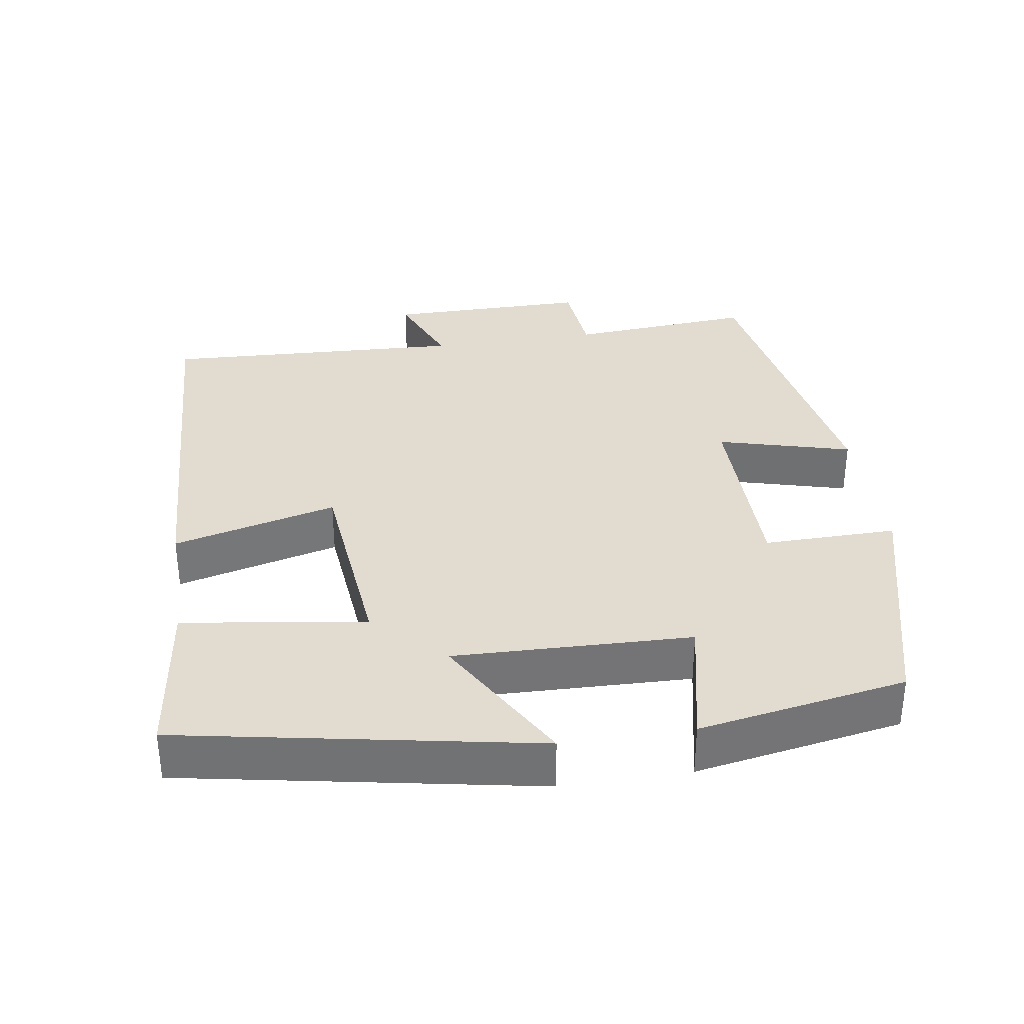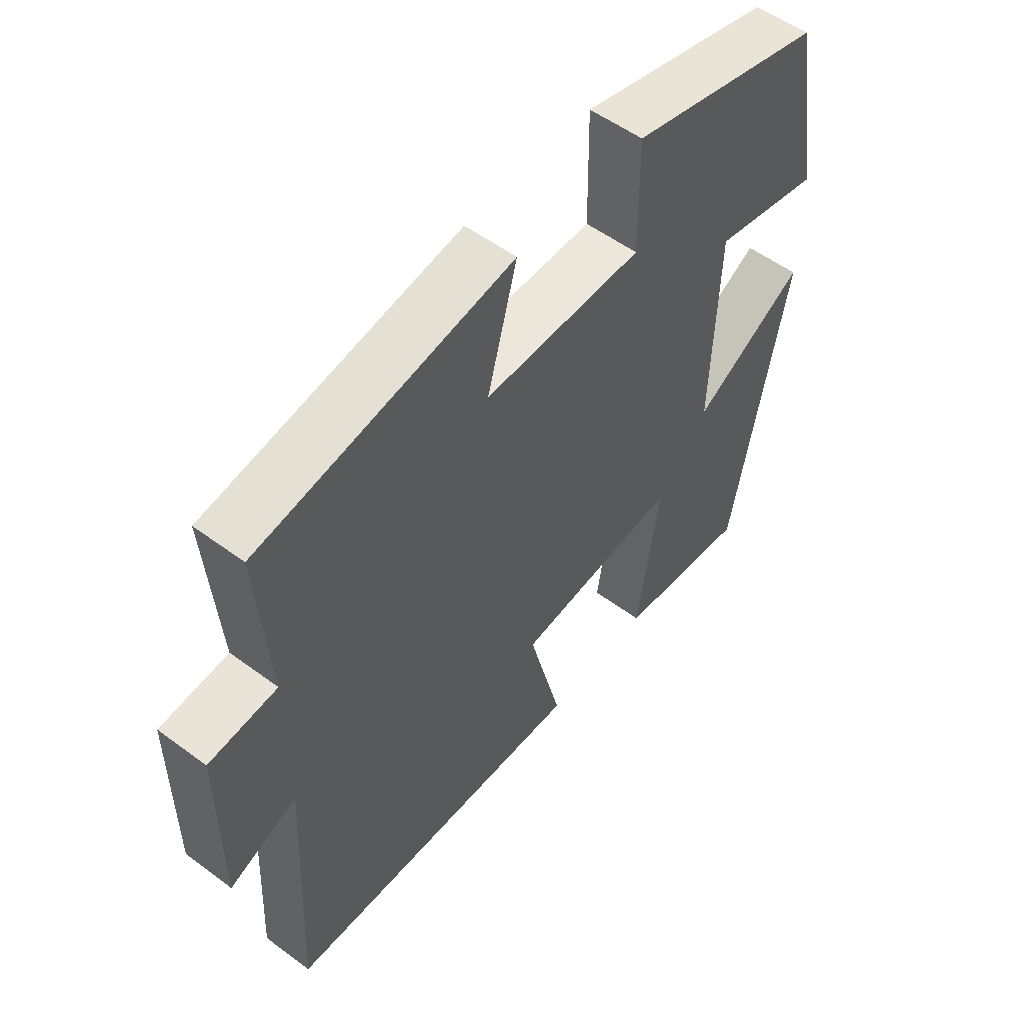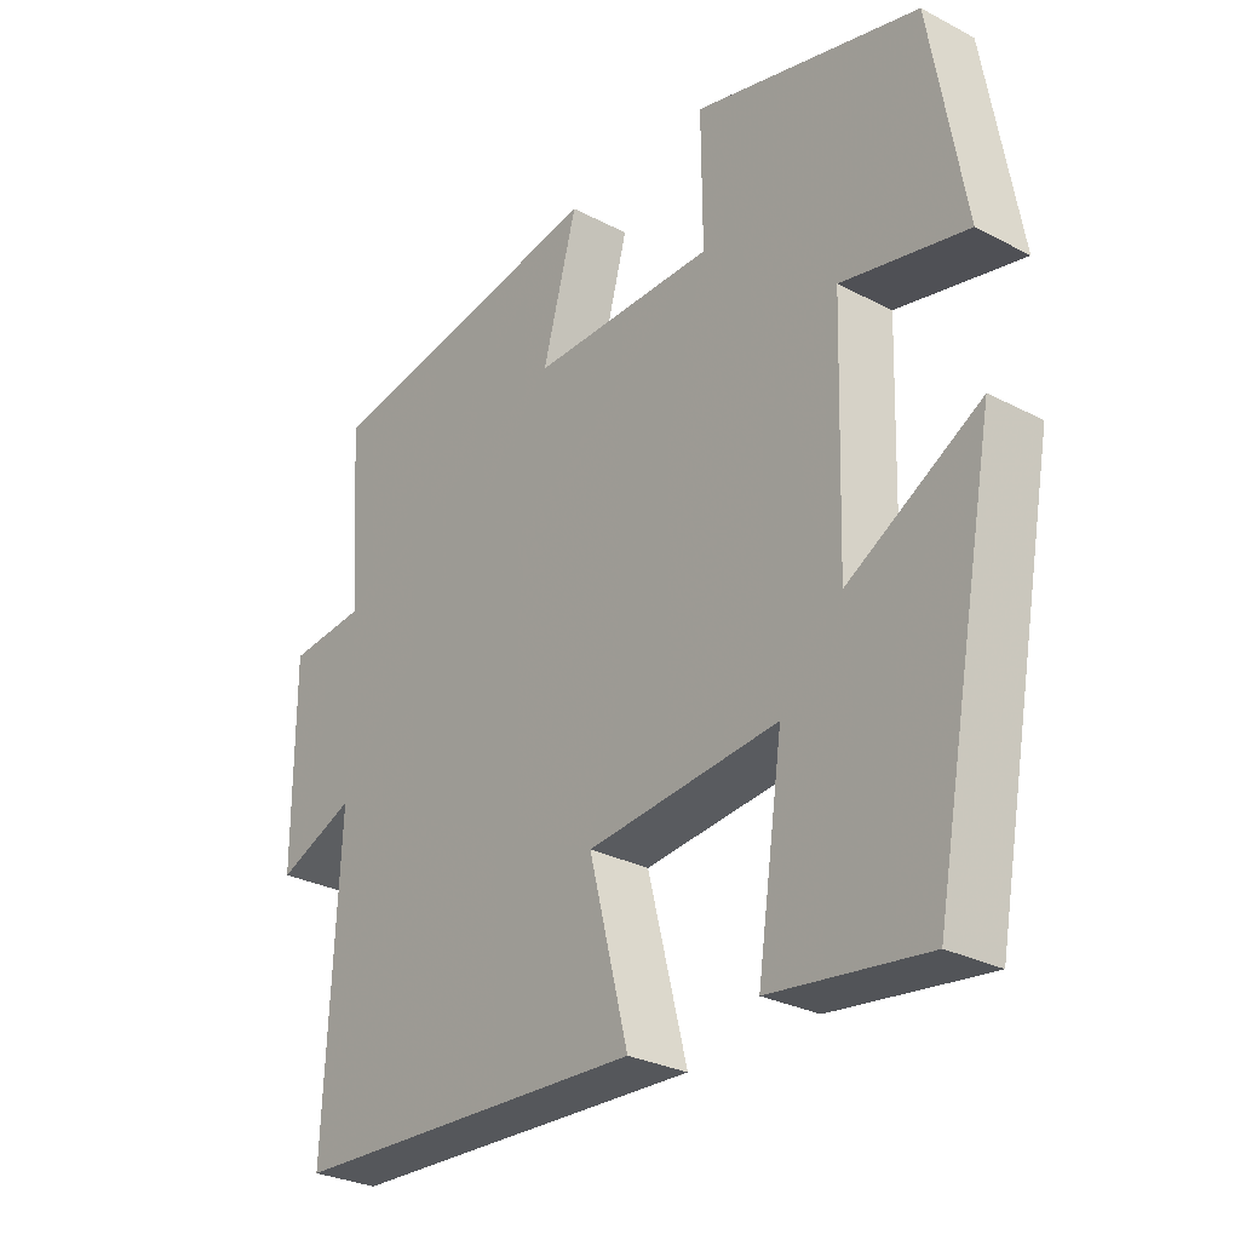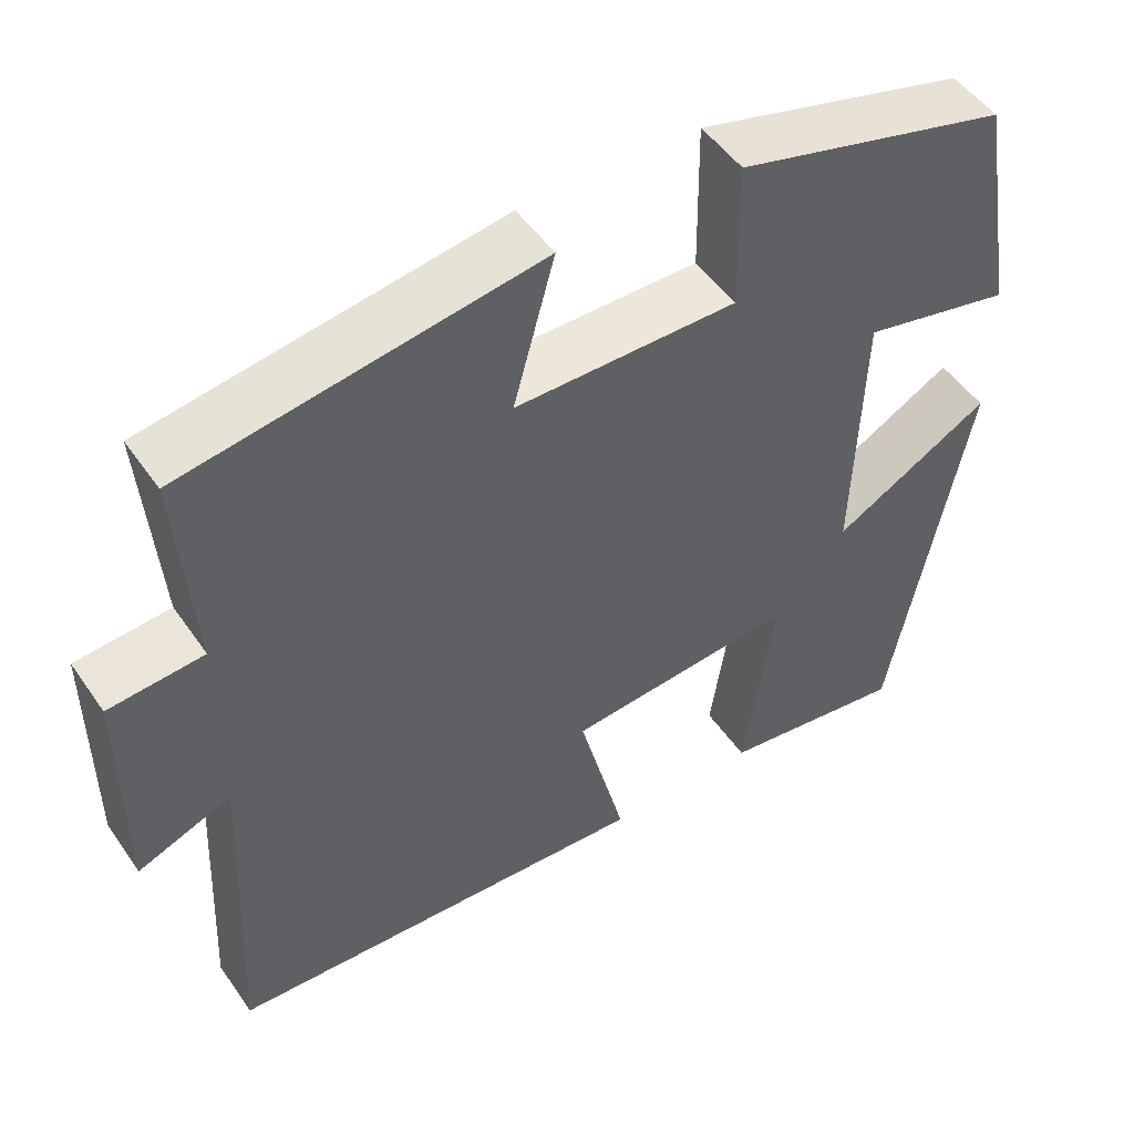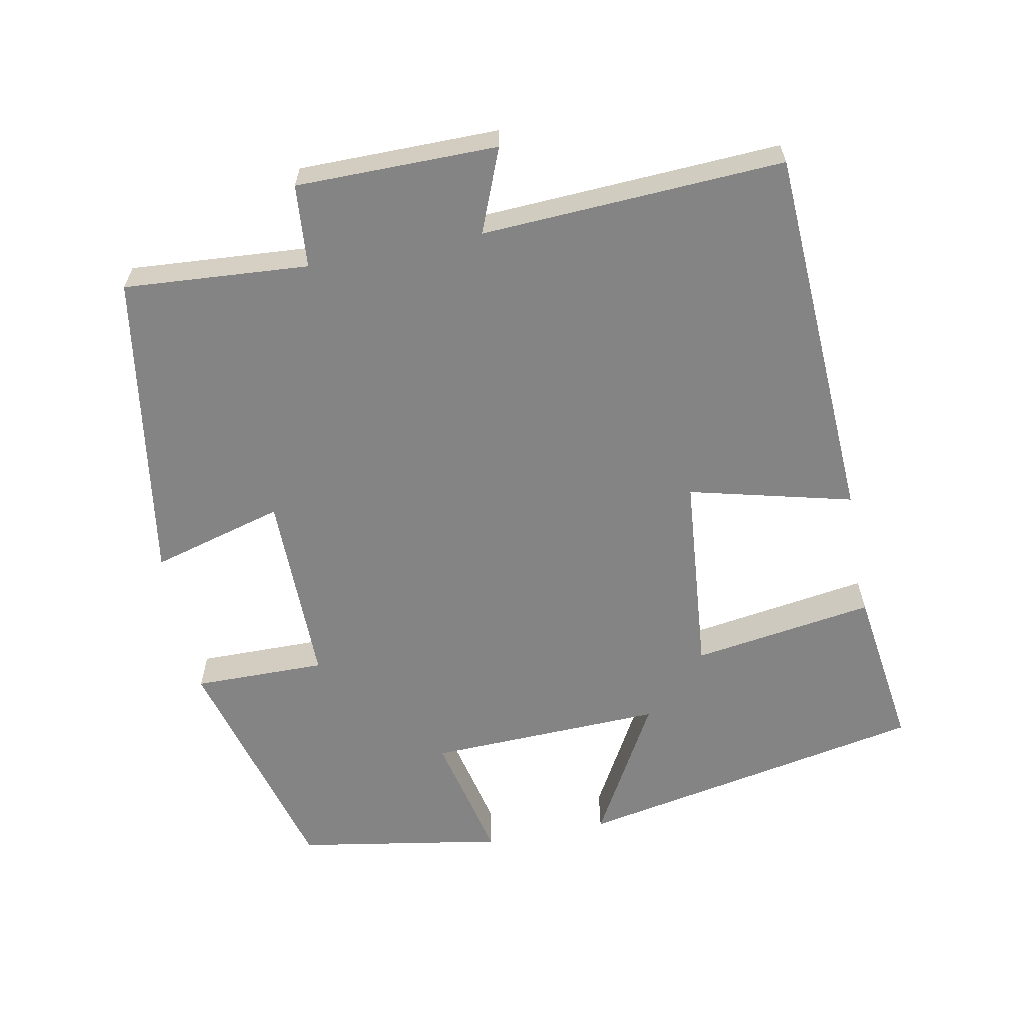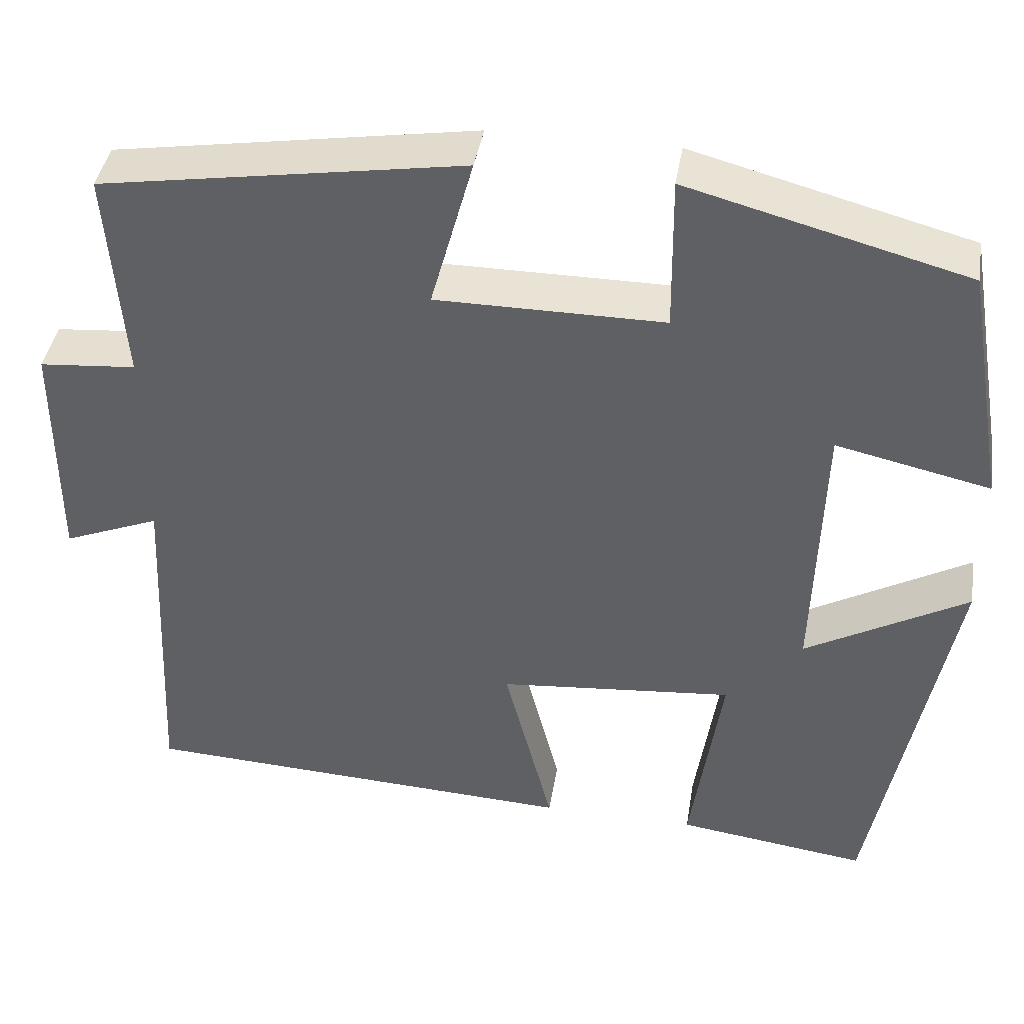
<metadata>
{"format":"obj","ext":"obj","renderer":"f3d","projection":"perspective","resolution":1024,"background":"white","views":[{"elev":34.2,"azim":-98.9,"up":"+Y"},{"elev":54.0,"azim":128.3,"up":"+Z"},{"elev":-28.9,"azim":-127.9,"up":"+Z"},{"elev":49.9,"azim":146.6,"up":"+Z"},{"elev":-61.5,"azim":101.2,"up":"+Y"},{"elev":41.2,"azim":-170.7,"up":"+Z"}]}
</metadata>
<code>
v -0.451 0.07 0.413
v -0.123 0.07 0.5
v -0.125 0.07 0.318
v 0.143 0.07 0.318
v 0.093 0.07 0.5
v 0.519 0.07 0.431
v 0.5 0.07 0.178
v 0.614 0.07 0.168
v 0.614 0.07 -0.108
v 0.5 0.07 -0.062
v 0.52 0.07 -0.475
v 0.001 0.07 -0.5
v 0.058 0.07 -0.276
v -0.22 0.07 -0.25
v -0.183 0.07 -0.5
v -0.408 0.07 -0.53
v -0.5 0.07 -0.047
v -0.309 0.07 -0.155
v -0.319 0.07 0.169
v -0.5 0.07 0.129
v -0.451 0 0.413
v -0.123 0 0.5
v -0.125 0 0.318
v 0.143 0 0.318
v 0.093 0 0.5
v 0.519 0 0.431
v 0.5 0 0.178
v 0.614 0 0.168
v 0.614 0 -0.108
v 0.5 0 -0.062
v 0.52 0 -0.475
v 0.001 0 -0.5
v 0.058 0 -0.276
v -0.22 0 -0.25
v -0.183 0 -0.5
v -0.408 0 -0.53
v -0.5 0 -0.047
v -0.309 0 -0.155
v -0.319 0 0.169
v -0.5 0 0.129
f 19 20 1 2
f 18 19 2 3
f 15 16 17 18
f 14 15 18
f 13 14 18 3
f 10 11 12 13
f 10 13 3 4
f 7 8 9 10
f 7 10 4 5
f 5 6 7
f 22 21 40 39
f 23 22 39 38
f 38 37 36 35
f 38 35 34
f 23 38 34 33
f 33 32 31 30
f 24 23 33 30
f 30 29 28 27
f 25 24 30 27
f 27 26 25
f 1 21 22 2
f 2 22 23 3
f 3 23 24 4
f 4 24 25 5
f 5 25 26 6
f 6 26 27 7
f 7 27 28 8
f 8 28 29 9
f 9 29 30 10
f 10 30 31 11
f 11 31 32 12
f 12 32 33 13
f 13 33 34 14
f 14 34 35 15
f 15 35 36 16
f 16 36 37 17
f 17 37 38 18
f 18 38 39 19
f 19 39 40 20
f 20 40 21 1

</code>
